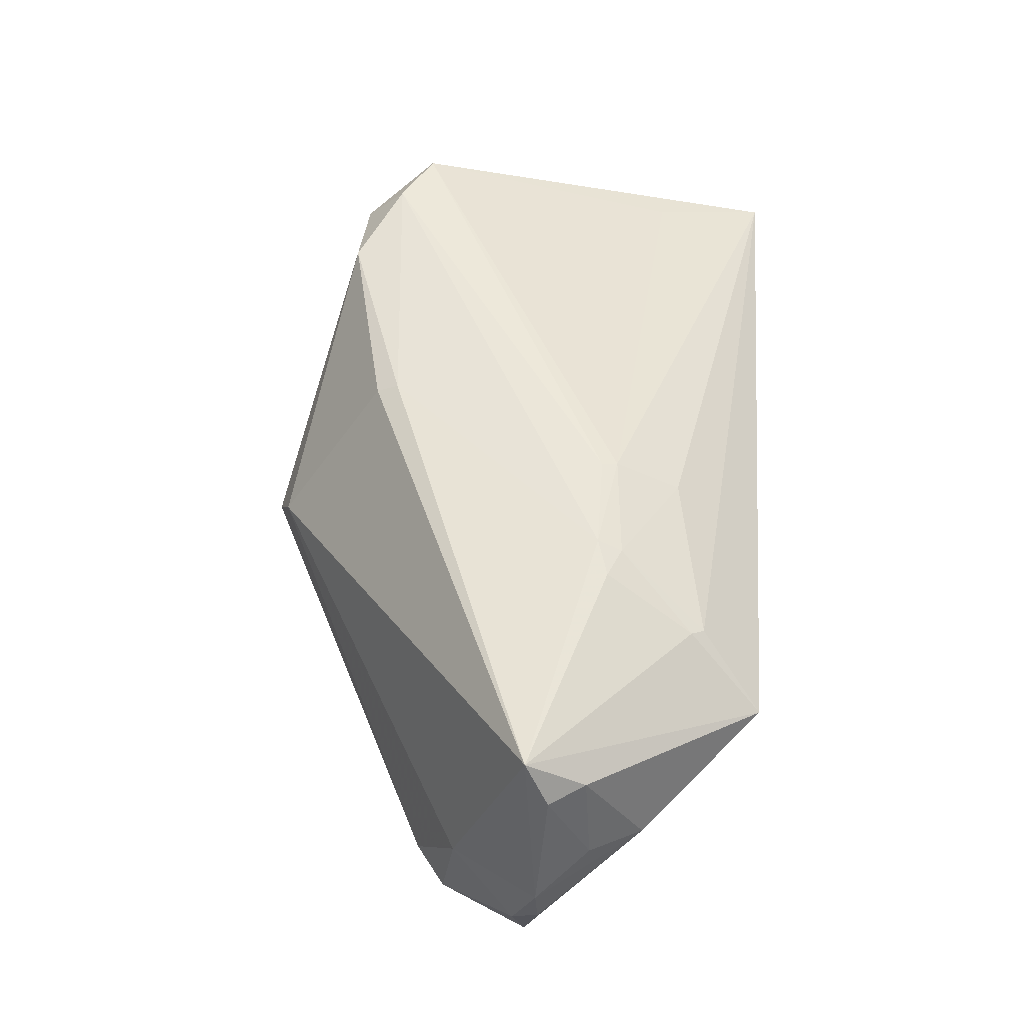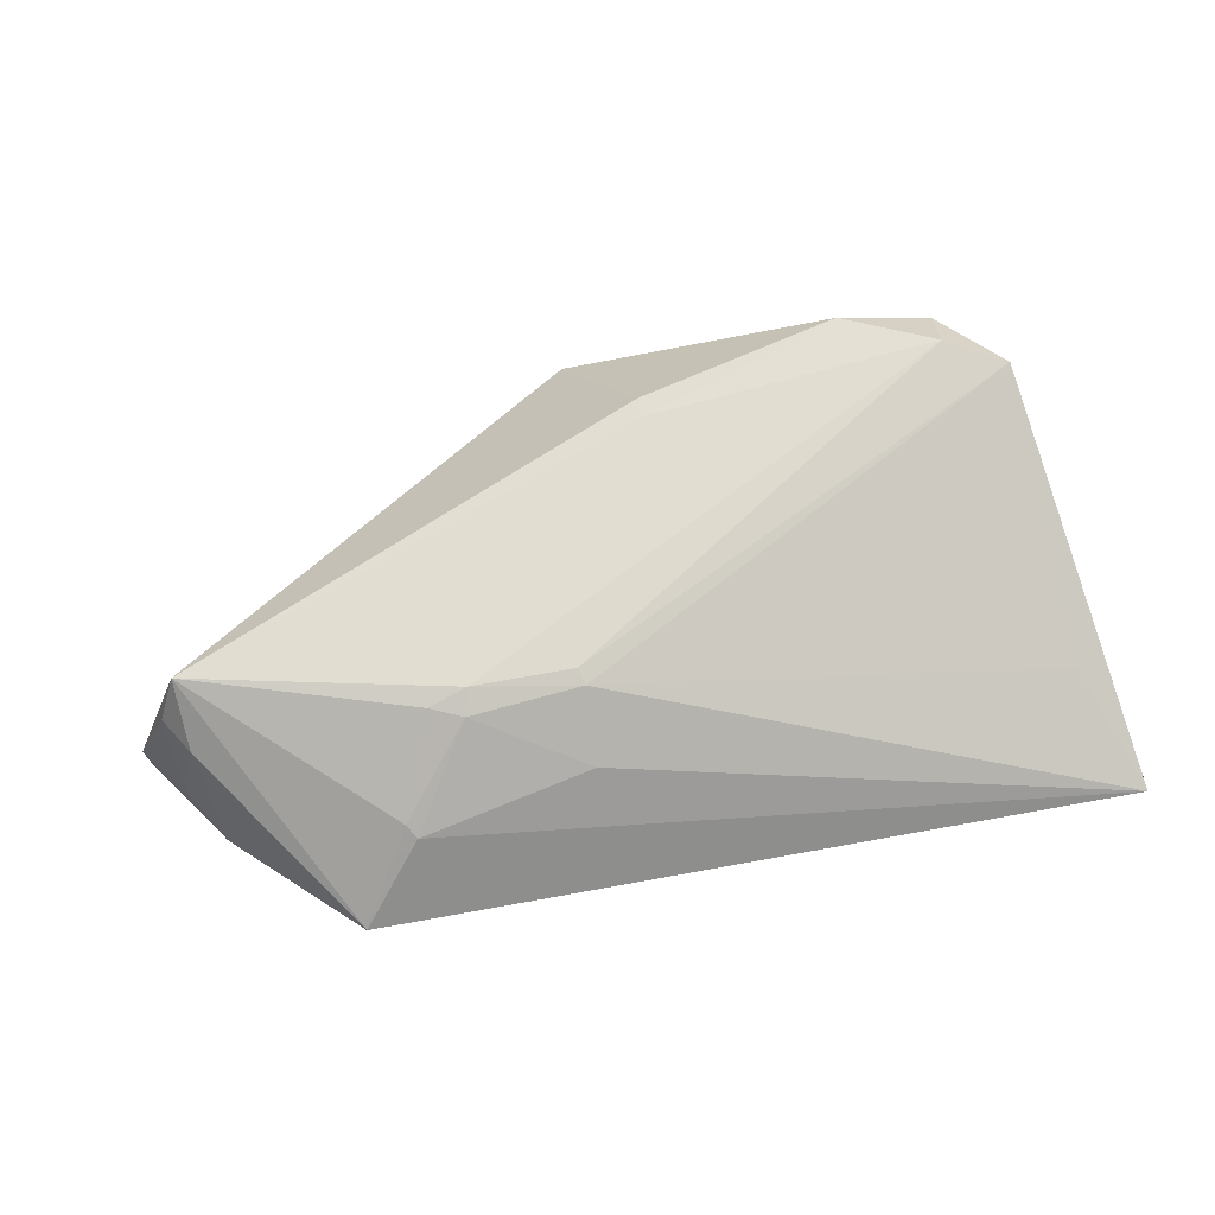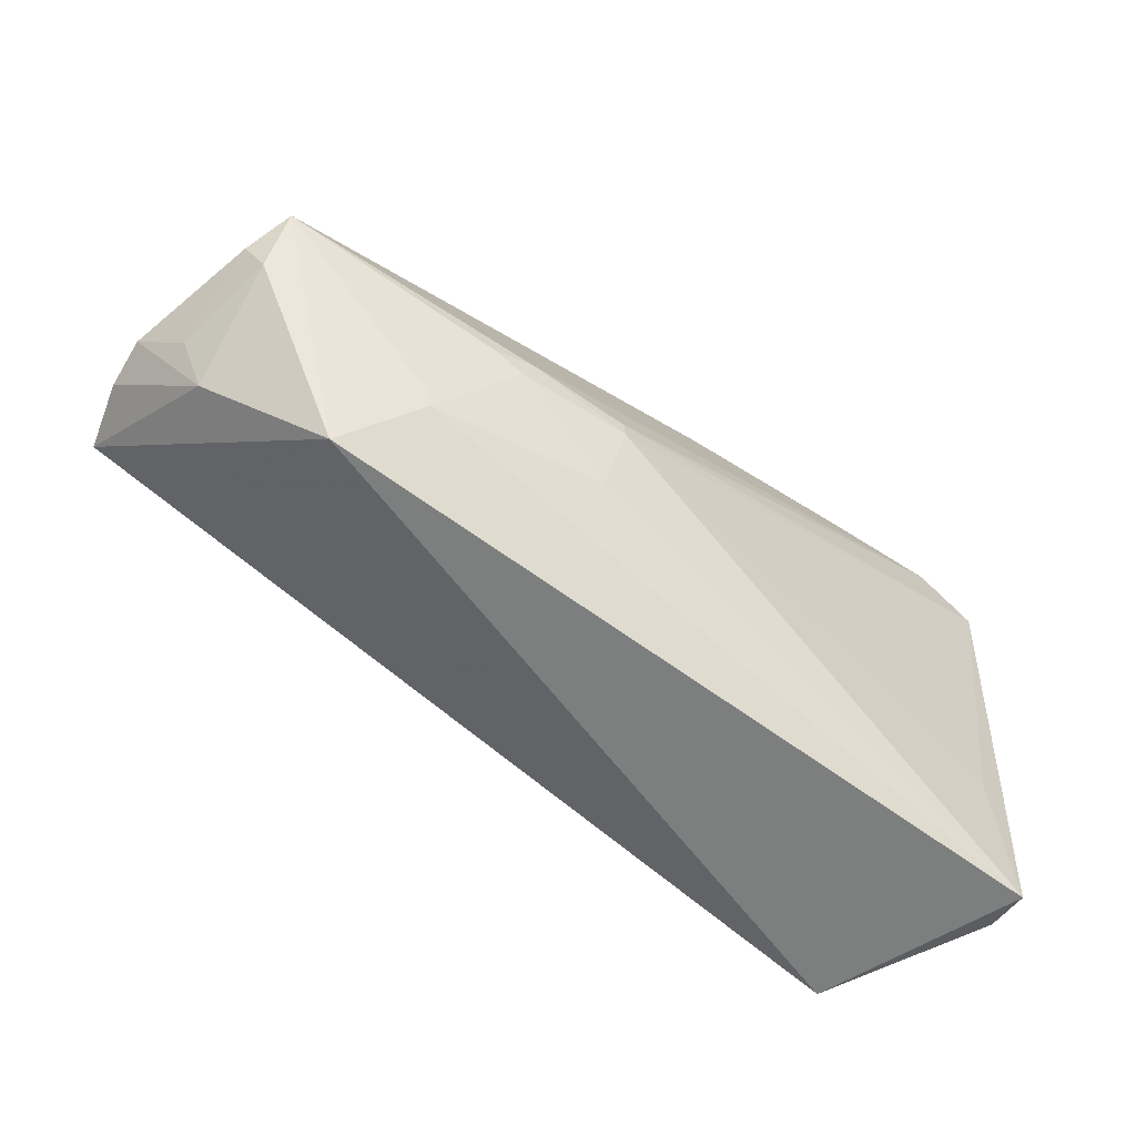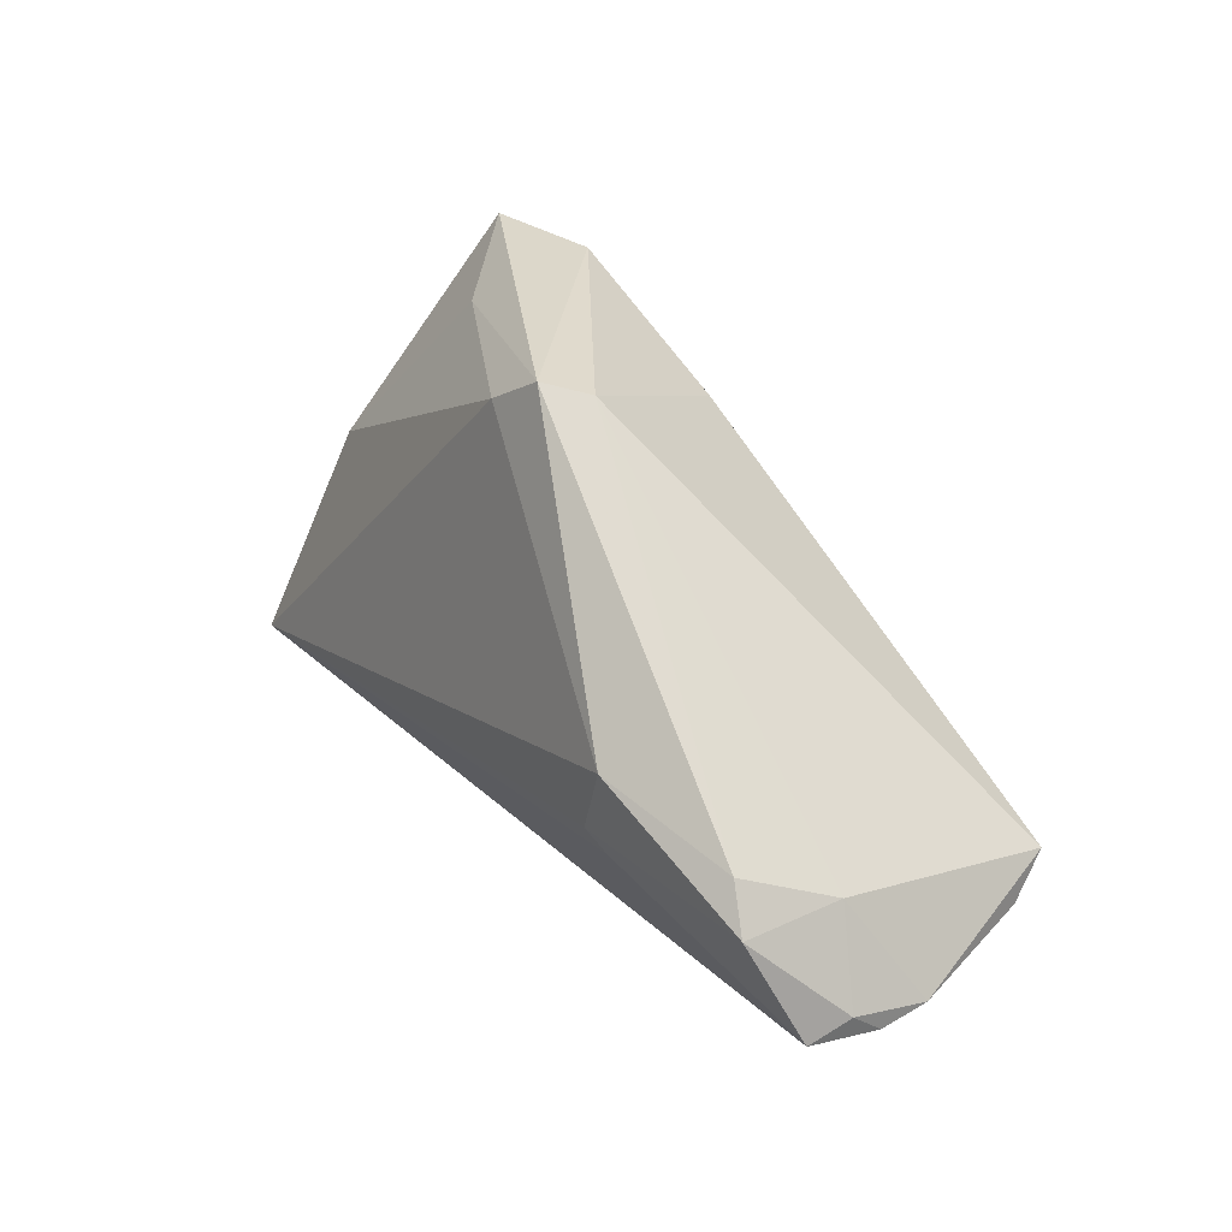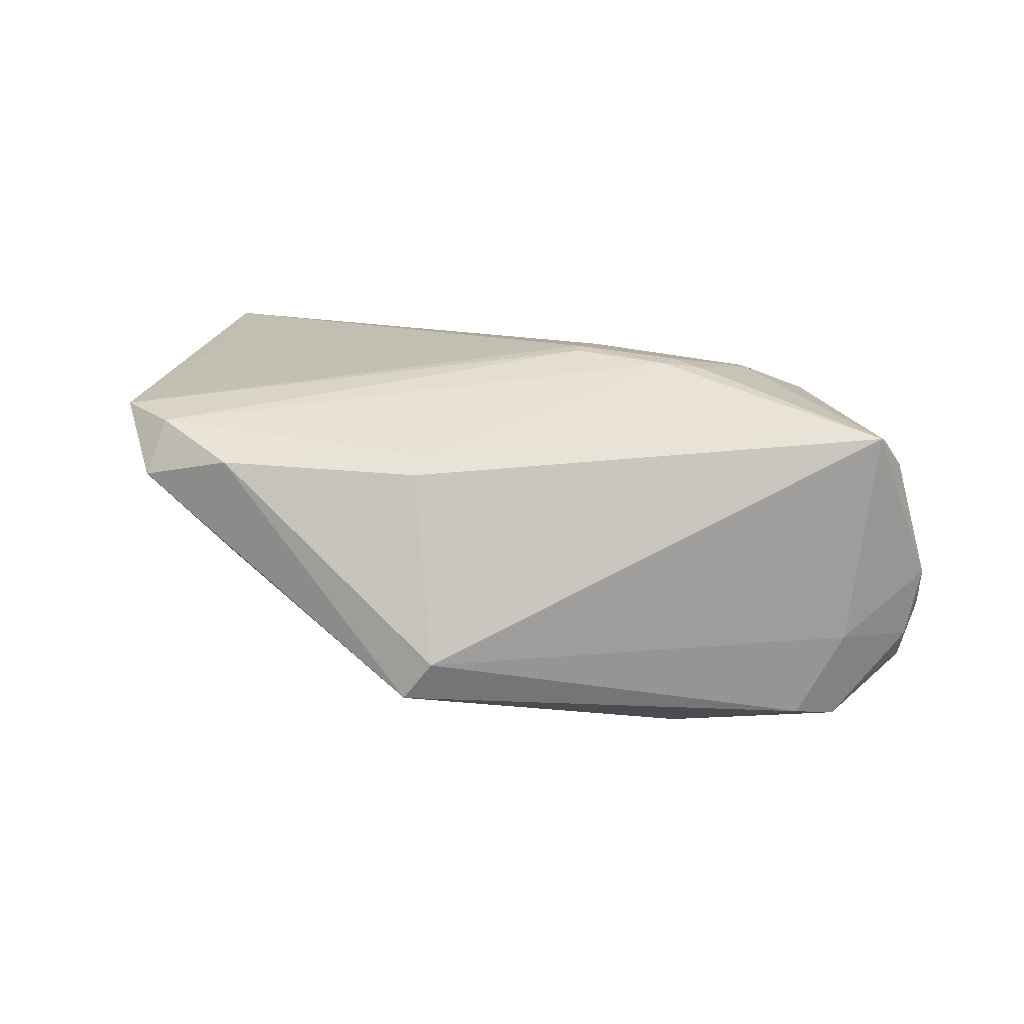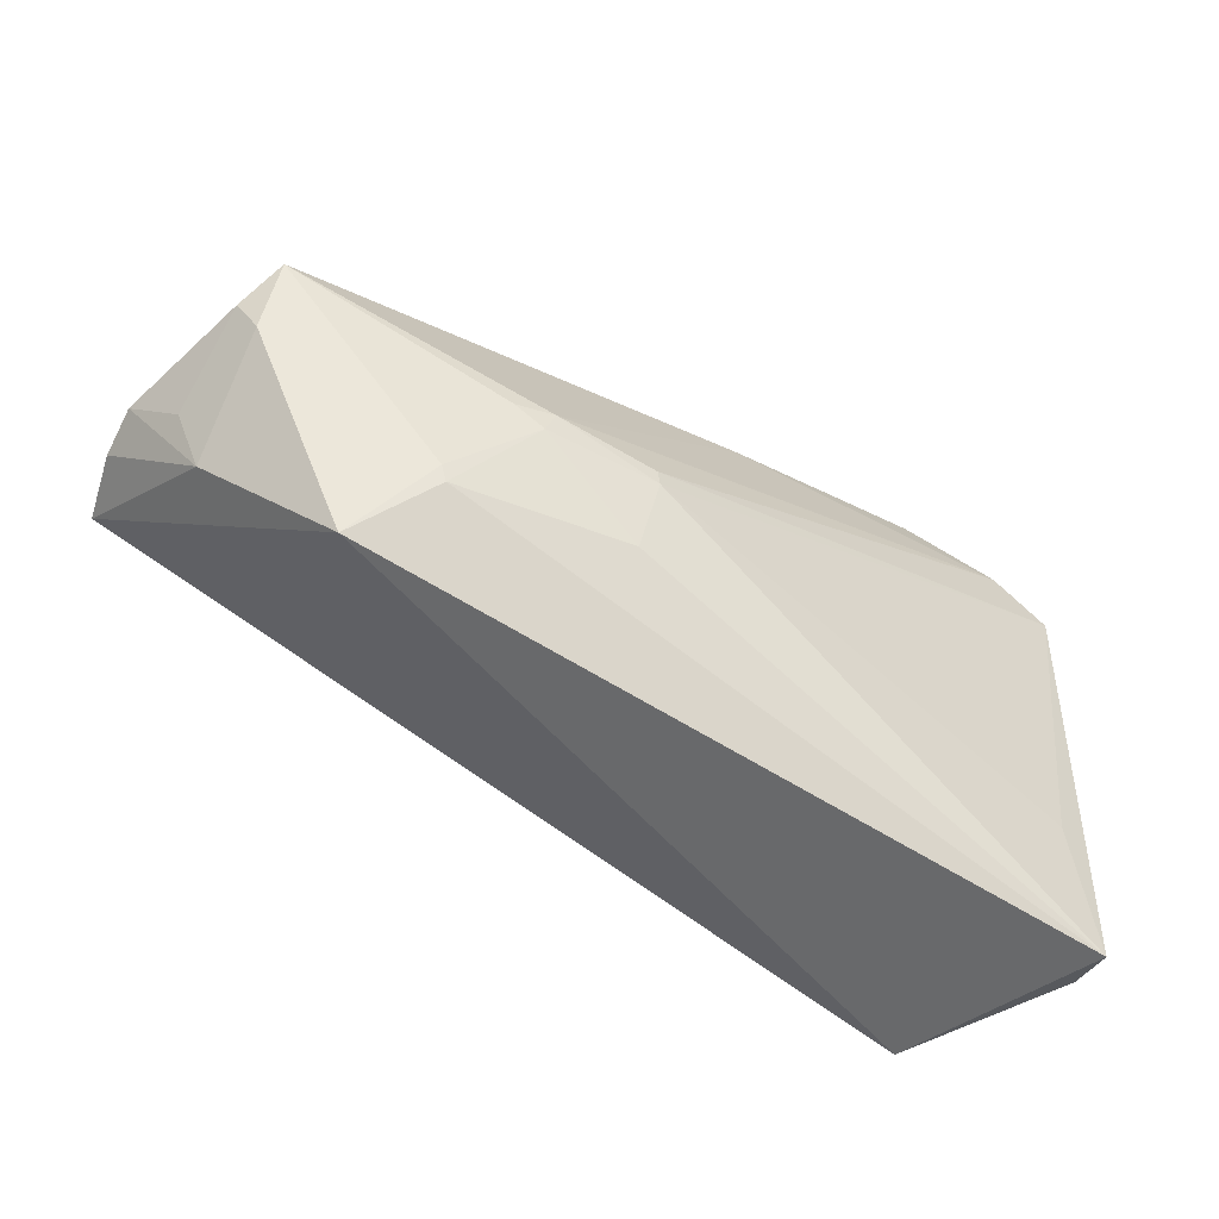
<metadata>
{"format":"obj","ext":"obj","renderer":"f3d","projection":"perspective","resolution":1024,"background":"white","views":[{"elev":55.9,"azim":-86.0,"up":"+Z"},{"elev":73.4,"azim":-10.6,"up":"+Z"},{"elev":-73.4,"azim":-32.1,"up":"+Y"},{"elev":43.7,"azim":-124.3,"up":"+Y"},{"elev":36.1,"azim":-161.4,"up":"+Z"},{"elev":-66.9,"azim":-28.7,"up":"+Y"}]}
</metadata>
<code>
v 0.05256 -0.03145 0.002913
v -0.005158 -0.01128 0.01914
v -0.04504 0.005537 -0.01738
v -0.0518 -0.003626 -0.009614
v 0.02907 0.02252 0.0162
v 0.006411 0.01742 0.01599
v -0.05268 -0.006372 -0.001434
v -0.02072 -0.01257 0.01895
v -0.02326 0.00155 -0.01946
v -0.02606 -8.382e-05 -0.01876
v 0.003185 0.03145 -0.006752
v 0.04006 0.02233 0.01199
v -0.04532 -0.01143 0.01376
v -0.04097 0.008971 -0.01545
v -0.05255 -0.006678 -0.006755
v 0.04331 -0.02521 -0.01946
v -0.04561 -0.004593 0.01834
v 0.02899 0.02164 0.001613
v 0.04152 -3.279e-05 -0.007752
v -0.0445 -0.01834 0.00108
v -0.0512 -0.005033 -0.01432
v -0.02499 -0.02283 0.0138
v 0.04616 0.01415 0.01615
v -0.04787 -0.007351 0.01338
v -0.04814 -0.0123 0.0026
v -0.04514 0.00397 -0.006115
v 0.006507 0.01486 0.01716
v -0.01642 -0.01125 0.01946
v -0.01714 -0.01412 0.01864
v -0.02406 -0.0243 0.01304
v -0.004921 -0.02074 0.0147
v -0.02564 0.01101 -0.01946
v 0.0002069 0.02972 -0.002217
v 0.008906 0.0264 -0.008406
v 0.04916 -0.00788 0.001703
v 0.05268 -0.02899 -0.001928
v 0.03937 0.01759 0.01709
v -0.03102 -0.03145 0.006736
v -0.004688 -0.01311 0.01871
v 0.04745 -0.004992 -0.001554
v 0.04722 -0.01794 0.007655
f 38 16 1
f 9 3 32
f 32 16 9
f 9 16 10
f 10 3 9
f 41 1 23
f 23 39 41
f 41 39 1
f 28 17 8
f 1 39 31
f 7 17 26
f 1 16 36
f 16 40 36
f 23 1 36
f 19 40 16
f 3 10 21
f 38 20 21
f 16 38 21
f 21 10 16
f 7 20 25
f 38 17 13
f 13 20 38
f 13 25 20
f 2 39 23
f 2 28 39
f 29 31 39
f 29 28 8
f 39 28 29
f 3 26 14
f 11 32 14
f 14 32 3
f 33 26 17
f 17 6 33
f 11 14 33
f 33 14 26
f 17 28 27
f 27 6 17
f 35 40 23
f 23 36 35
f 35 36 40
f 23 40 12
f 40 19 12
f 19 18 12
f 12 18 11
f 34 19 16
f 11 18 34
f 34 18 19
f 34 32 11
f 16 32 34
f 3 21 4
f 7 26 4
f 4 26 3
f 24 17 7
f 24 13 17
f 7 25 24
f 25 13 24
f 31 29 30
f 30 38 1
f 1 31 30
f 37 27 28
f 37 2 23
f 28 2 37
f 23 12 37
f 7 4 15
f 15 4 21
f 15 20 7
f 15 21 20
f 22 29 8
f 22 30 29
f 8 17 22
f 22 17 38
f 38 30 22
f 6 27 5
f 27 37 5
f 5 33 6
f 5 37 12
f 11 33 5
f 5 12 11

</code>
